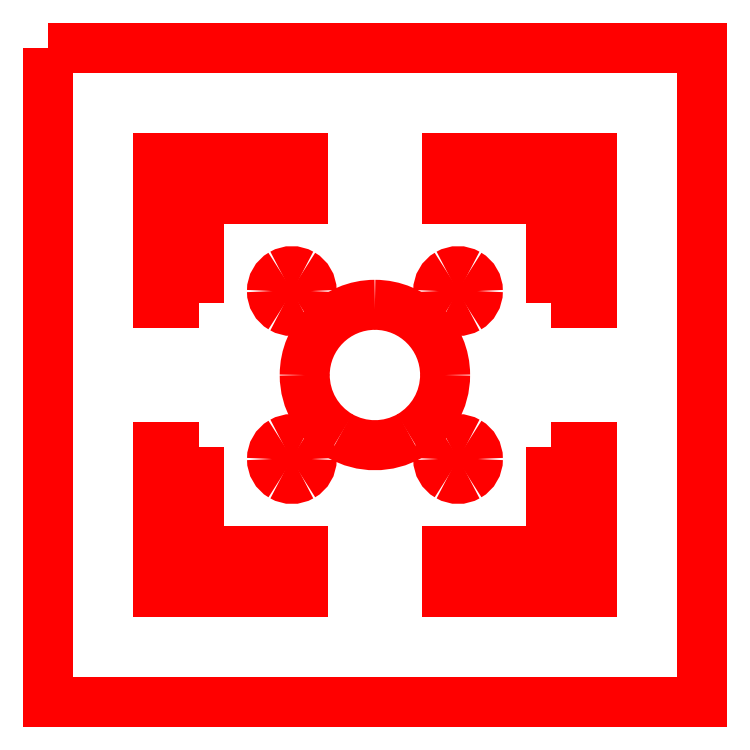
<metadata>
{"format":"dxf","ext":"dxf","renderer":"ezdxf+matplotlib","layout":"modelspace","background":"white","min_lineweight":24,"dpi":150}
</metadata>
<code>
0
SECTION
2
ENTITIES
0
LWPOLYLINE
8
Layer_1
90
4
70
1
10
0.375
20
107.9
30
0
10
107.9
20
107.9
30
0
10
107.9
20
0.375
30
0
10
0.375
20
0.375
30
0
0
LWPOLYLINE
8
Layer_1
90
6
70
1
10
83.04
20
42.29
30
0
10
89.73
20
42.29
30
0
10
89.73
20
18.53
30
0
10
65.97
20
18.53
30
0
10
65.97
20
25.22
30
0
10
83.04
20
25.22
30
0
0
LWPOLYLINE
8
Layer_1
90
6
70
1
10
83.04
20
65.96
30
0
10
89.73
20
65.96
30
0
10
89.73
20
89.72
30
0
10
65.97
20
89.72
30
0
10
65.97
20
83.03
30
0
10
83.04
20
83.03
30
0
0
LWPOLYLINE
8
Layer_1
90
6
70
1
10
25.23
20
42.29
30
0
10
18.54
20
42.29
30
0
10
18.54
20
18.53
30
0
10
42.29
20
18.53
30
0
10
42.29
20
25.22
30
0
10
25.23
20
25.22
30
0
0
SPLINE
8
Layer_1
70
8
71
3
72
8
73
4
74
0
40
0
40
0
40
0
40
0
40
1
40
1
40
1
40
1
10
65.65
20
54.13
30
0
10
65.65
20
50.01
30
0
10
63.45
20
46.21
30
0
10
59.89
20
44.15
30
0
0
SPLINE
8
Layer_1
70
8
71
3
72
8
73
4
74
0
40
0
40
0
40
0
40
0
40
1
40
1
40
1
40
1
10
59.89
20
44.15
30
0
10
56.32
20
42.09
30
0
10
51.92
20
42.09
30
0
10
48.36
20
44.15
30
0
0
SPLINE
8
Layer_1
70
8
71
3
72
8
73
4
74
0
40
0
40
0
40
0
40
0
40
1
40
1
40
1
40
1
10
48.36
20
44.15
30
0
10
44.79
20
46.21
30
0
10
42.59
20
50.01
30
0
10
42.59
20
54.13
30
0
0
SPLINE
8
Layer_1
70
8
71
3
72
8
73
4
74
0
40
0
40
0
40
0
40
0
40
1
40
1
40
1
40
1
10
42.59
20
54.13
30
0
10
42.59
20
60.5
30
0
10
47.75
20
65.66
30
0
10
54.12
20
65.66
30
0
0
SPLINE
8
Layer_1
70
8
71
3
72
8
73
4
74
0
40
0
40
0
40
0
40
0
40
1
40
1
40
1
40
1
10
54.12
20
65.66
30
0
10
60.49
20
65.66
30
0
10
65.65
20
60.5
30
0
10
65.65
20
54.13
30
0
0
LWPOLYLINE
8
Layer_1
90
6
70
1
10
25.23
20
65.96
30
0
10
18.54
20
65.96
30
0
10
18.54
20
89.72
30
0
10
42.29
20
89.72
30
0
10
42.29
20
83.03
30
0
10
25.23
20
83.03
30
0
0
SPLINE
8
Layer_1
70
8
71
3
72
8
73
4
74
0
40
0
40
0
40
0
40
0
40
1
40
1
40
1
40
1
10
43.73
20
67.93
30
0
10
43.73
20
66.76
30
0
10
43.1
20
65.69
30
0
10
42.1
20
65.11
30
0
0
SPLINE
8
Layer_1
70
8
71
3
72
8
73
4
74
0
40
0
40
0
40
0
40
0
40
1
40
1
40
1
40
1
10
42.1
20
65.11
30
0
10
41.09
20
64.52
30
0
10
39.85
20
64.52
30
0
10
38.84
20
65.11
30
0
0
SPLINE
8
Layer_1
70
8
71
3
72
8
73
4
74
0
40
0
40
0
40
0
40
0
40
1
40
1
40
1
40
1
10
38.84
20
65.11
30
0
10
37.83
20
65.69
30
0
10
37.21
20
66.76
30
0
10
37.21
20
67.93
30
0
0
SPLINE
8
Layer_1
70
8
71
3
72
8
73
4
74
0
40
0
40
0
40
0
40
0
40
1
40
1
40
1
40
1
10
37.21
20
67.93
30
0
10
37.21
20
69.09
30
0
10
37.83
20
70.17
30
0
10
38.84
20
70.75
30
0
0
SPLINE
8
Layer_1
70
8
71
3
72
8
73
4
74
0
40
0
40
0
40
0
40
0
40
1
40
1
40
1
40
1
10
38.84
20
70.75
30
0
10
39.85
20
71.33
30
0
10
41.09
20
71.33
30
0
10
42.1
20
70.75
30
0
0
SPLINE
8
Layer_1
70
8
71
3
72
8
73
4
74
0
40
0
40
0
40
0
40
0
40
1
40
1
40
1
40
1
10
42.1
20
70.75
30
0
10
43.1
20
70.17
30
0
10
43.73
20
69.09
30
0
10
43.73
20
67.93
30
0
0
LWPOLYLINE
8
Layer_1
90
1
70
1
10
65.65
20
54.13
30
0
0
SPLINE
8
Layer_1
70
8
71
3
72
8
73
4
74
0
40
0
40
0
40
0
40
0
40
1
40
1
40
1
40
1
10
71.03
20
67.93
30
0
10
71.03
20
66.76
30
0
10
70.41
20
65.69
30
0
10
69.41
20
65.11
30
0
0
SPLINE
8
Layer_1
70
8
71
3
72
8
73
4
74
0
40
0
40
0
40
0
40
0
40
1
40
1
40
1
40
1
10
69.41
20
65.11
30
0
10
68.4
20
64.52
30
0
10
67.16
20
64.52
30
0
10
66.15
20
65.11
30
0
0
SPLINE
8
Layer_1
70
8
71
3
72
8
73
4
74
0
40
0
40
0
40
0
40
0
40
1
40
1
40
1
40
1
10
66.15
20
65.11
30
0
10
65.14
20
65.69
30
0
10
64.52
20
66.76
30
0
10
64.52
20
67.93
30
0
0
SPLINE
8
Layer_1
70
8
71
3
72
8
73
4
74
0
40
0
40
0
40
0
40
0
40
1
40
1
40
1
40
1
10
64.52
20
67.93
30
0
10
64.52
20
69.09
30
0
10
65.14
20
70.17
30
0
10
66.15
20
70.75
30
0
0
SPLINE
8
Layer_1
70
8
71
3
72
8
73
4
74
0
40
0
40
0
40
0
40
0
40
1
40
1
40
1
40
1
10
66.15
20
70.75
30
0
10
67.16
20
71.33
30
0
10
68.4
20
71.33
30
0
10
69.41
20
70.75
30
0
0
SPLINE
8
Layer_1
70
8
71
3
72
8
73
4
74
0
40
0
40
0
40
0
40
0
40
1
40
1
40
1
40
1
10
69.41
20
70.75
30
0
10
70.41
20
70.17
30
0
10
71.03
20
69.09
30
0
10
71.03
20
67.93
30
0
0
LWPOLYLINE
8
Layer_1
90
1
70
1
10
43.73
20
67.93
30
0
0
SPLINE
8
Layer_1
70
8
71
3
72
8
73
4
74
0
40
0
40
0
40
0
40
0
40
1
40
1
40
1
40
1
10
43.73
20
40.33
30
0
10
43.73
20
39.17
30
0
10
43.11
20
38.09
30
0
10
42.1
20
37.51
30
0
0
SPLINE
8
Layer_1
70
8
71
3
72
8
73
4
74
0
40
0
40
0
40
0
40
0
40
1
40
1
40
1
40
1
10
42.1
20
37.51
30
0
10
41.1
20
36.93
30
0
10
39.85
20
36.93
30
0
10
38.85
20
37.51
30
0
0
SPLINE
8
Layer_1
70
8
71
3
72
8
73
4
74
0
40
0
40
0
40
0
40
0
40
1
40
1
40
1
40
1
10
38.85
20
37.51
30
0
10
37.84
20
38.09
30
0
10
37.22
20
39.17
30
0
10
37.22
20
40.33
30
0
0
SPLINE
8
Layer_1
70
8
71
3
72
8
73
4
74
0
40
0
40
0
40
0
40
0
40
1
40
1
40
1
40
1
10
37.22
20
40.33
30
0
10
37.22
20
41.5
30
0
10
37.84
20
42.57
30
0
10
38.85
20
43.15
30
0
0
SPLINE
8
Layer_1
70
8
71
3
72
8
73
4
74
0
40
0
40
0
40
0
40
0
40
1
40
1
40
1
40
1
10
38.85
20
43.15
30
0
10
39.85
20
43.74
30
0
10
41.1
20
43.74
30
0
10
42.1
20
43.15
30
0
0
SPLINE
8
Layer_1
70
8
71
3
72
8
73
4
74
0
40
0
40
0
40
0
40
0
40
1
40
1
40
1
40
1
10
42.1
20
43.15
30
0
10
43.11
20
42.57
30
0
10
43.73
20
41.5
30
0
10
43.73
20
40.33
30
0
0
LWPOLYLINE
8
Layer_1
90
1
70
1
10
71.03
20
67.93
30
0
0
SPLINE
8
Layer_1
70
8
71
3
72
8
73
4
74
0
40
0
40
0
40
0
40
0
40
1
40
1
40
1
40
1
10
71.04
20
40.34
30
0
10
71.04
20
39.17
30
0
10
70.42
20
38.1
30
0
10
69.41
20
37.51
30
0
0
SPLINE
8
Layer_1
70
8
71
3
72
8
73
4
74
0
40
0
40
0
40
0
40
0
40
1
40
1
40
1
40
1
10
69.41
20
37.51
30
0
10
68.4
20
36.93
30
0
10
67.16
20
36.93
30
0
10
66.15
20
37.51
30
0
0
SPLINE
8
Layer_1
70
8
71
3
72
8
73
4
74
0
40
0
40
0
40
0
40
0
40
1
40
1
40
1
40
1
10
66.15
20
37.51
30
0
10
65.15
20
38.1
30
0
10
64.53
20
39.17
30
0
10
64.53
20
40.34
30
0
0
SPLINE
8
Layer_1
70
8
71
3
72
8
73
4
74
0
40
0
40
0
40
0
40
0
40
1
40
1
40
1
40
1
10
64.53
20
40.34
30
0
10
64.53
20
41.5
30
0
10
65.15
20
42.57
30
0
10
66.15
20
43.16
30
0
0
SPLINE
8
Layer_1
70
8
71
3
72
8
73
4
74
0
40
0
40
0
40
0
40
0
40
1
40
1
40
1
40
1
10
66.15
20
43.16
30
0
10
67.16
20
43.74
30
0
10
68.4
20
43.74
30
0
10
69.41
20
43.16
30
0
0
SPLINE
8
Layer_1
70
8
71
3
72
8
73
4
74
0
40
0
40
0
40
0
40
0
40
1
40
1
40
1
40
1
10
69.41
20
43.16
30
0
10
70.42
20
42.57
30
0
10
71.04
20
41.5
30
0
10
71.04
20
40.34
30
0
0
LWPOLYLINE
8
Layer_1
90
1
70
1
10
43.73
20
40.33
30
0
0
LWPOLYLINE
8
Layer_1
90
1
70
1
10
71.04
20
40.34
30
0
0
ENDSEC
0
EOF

</code>
